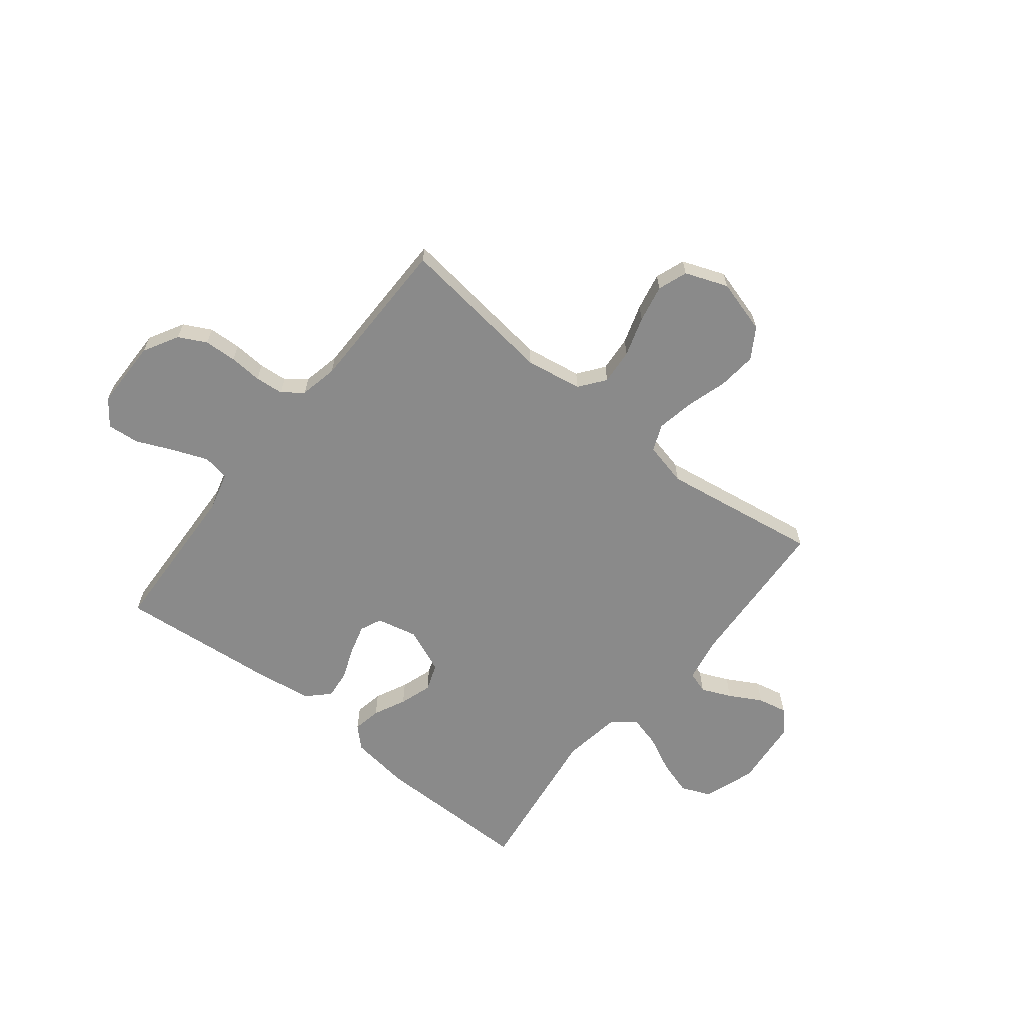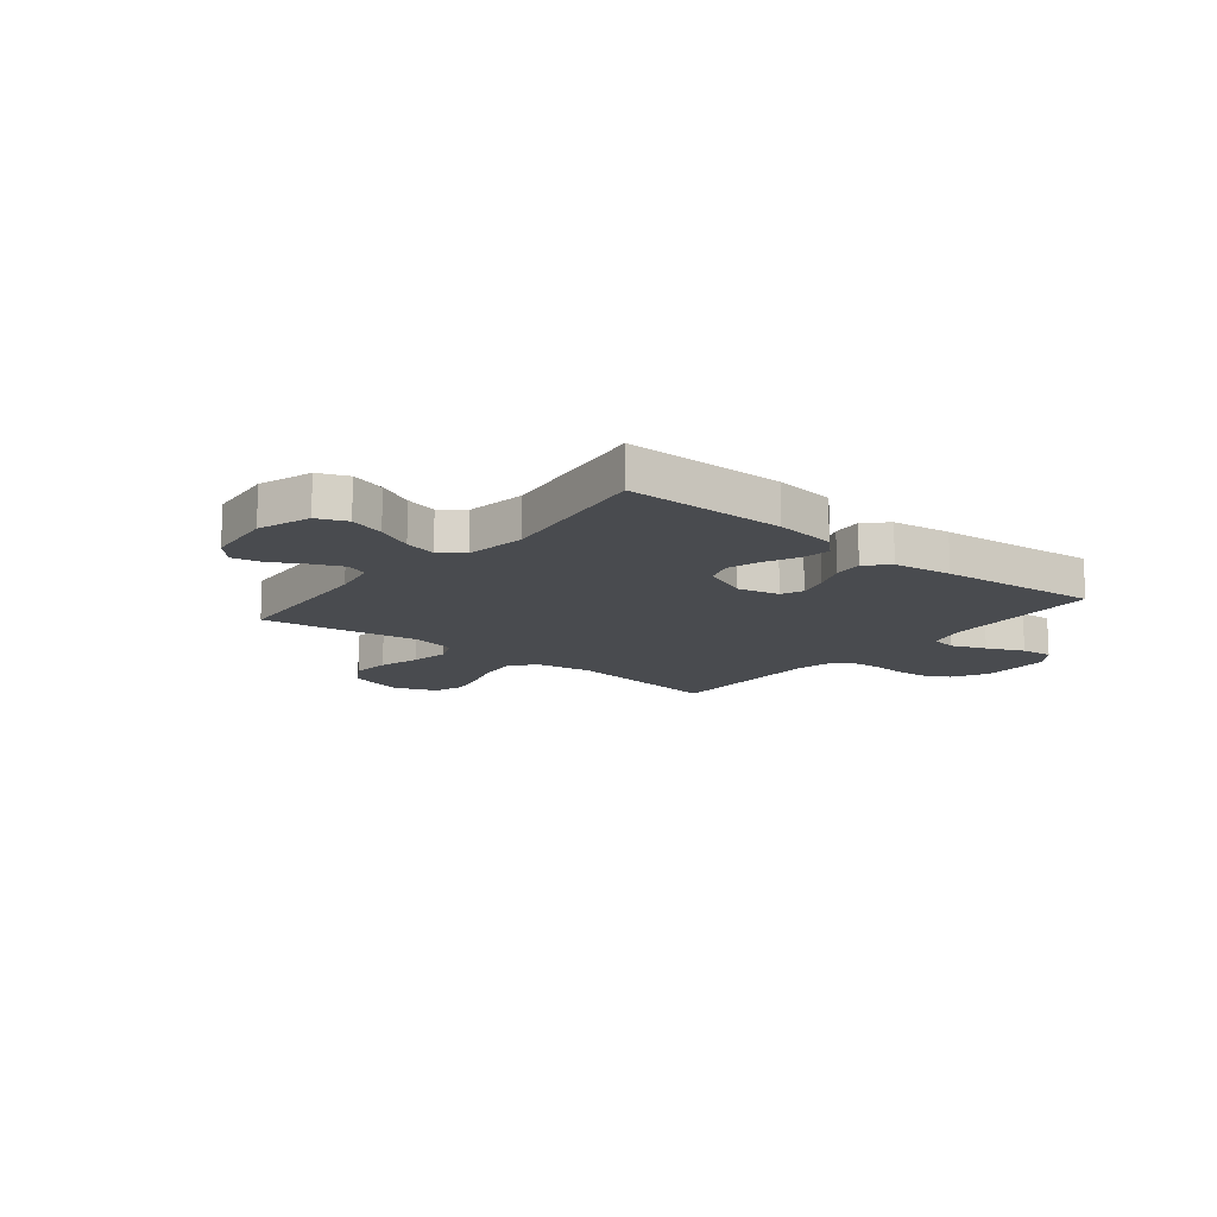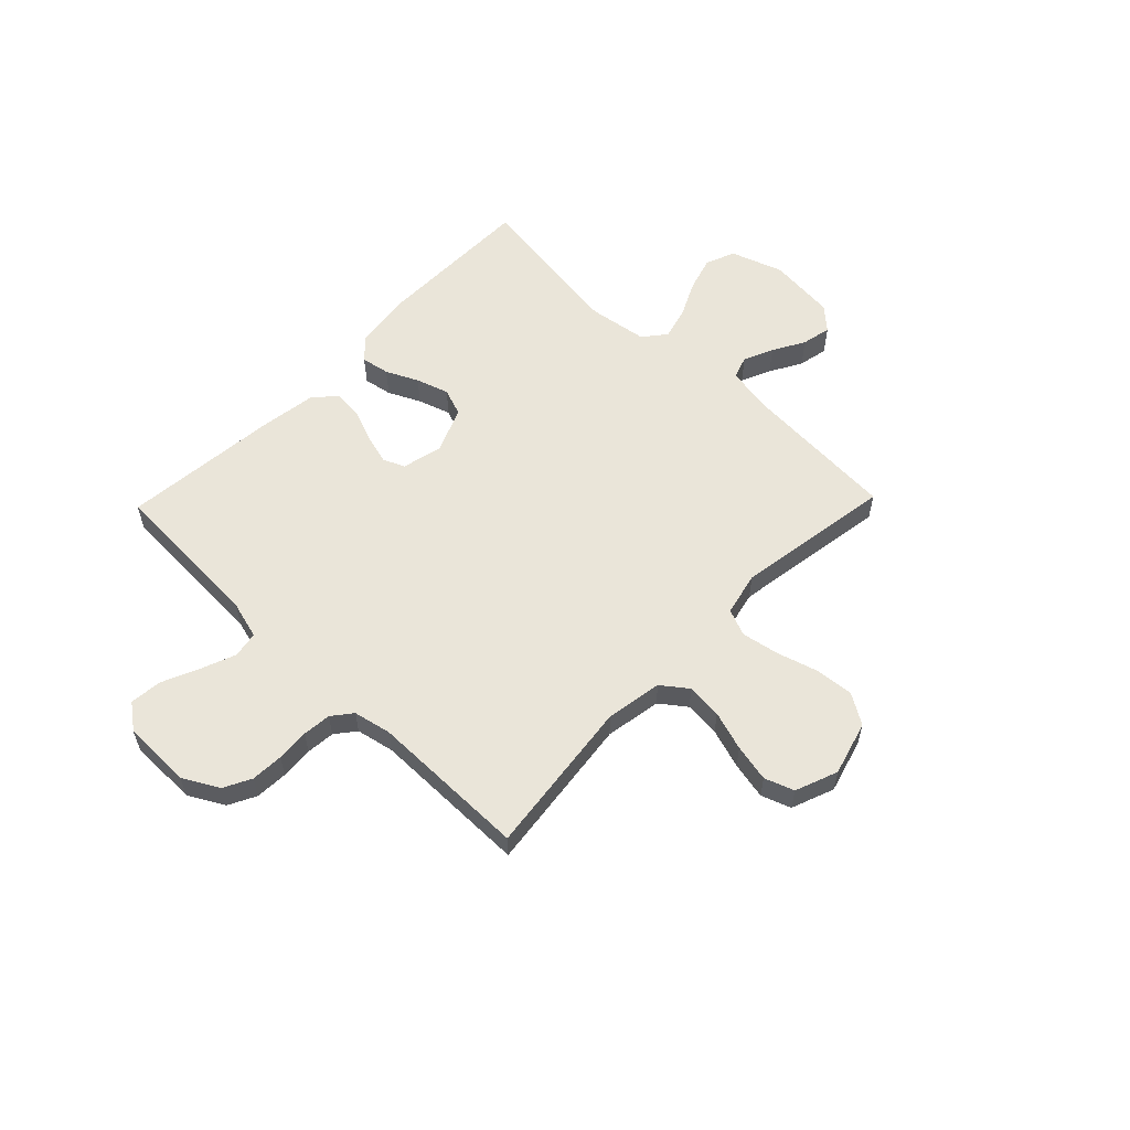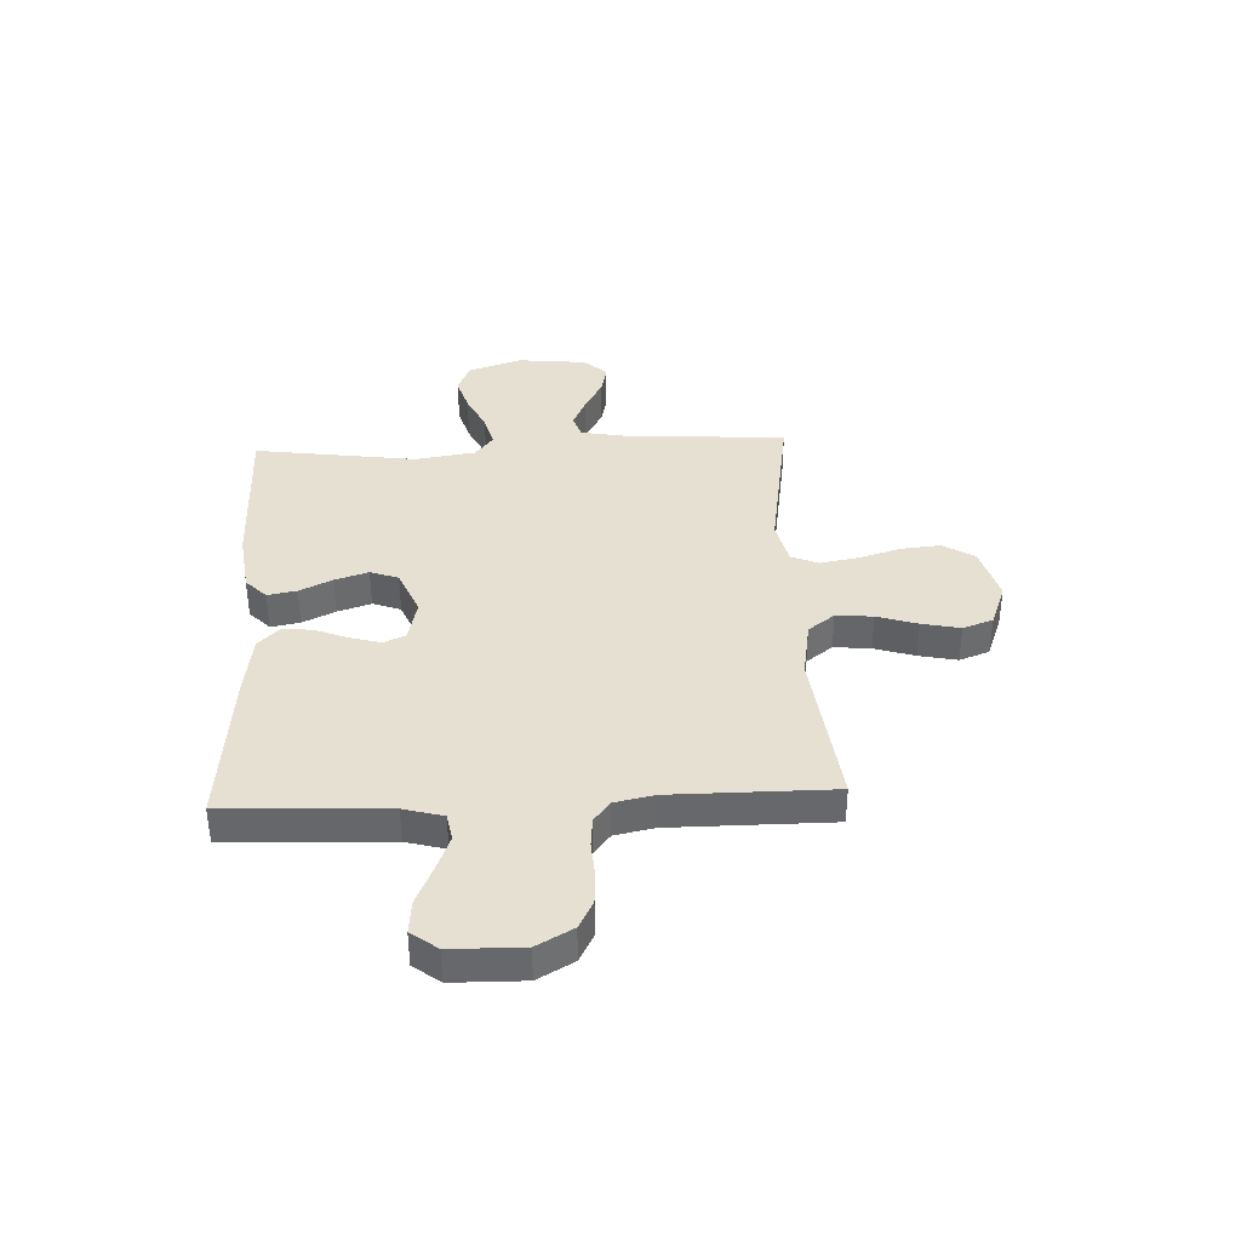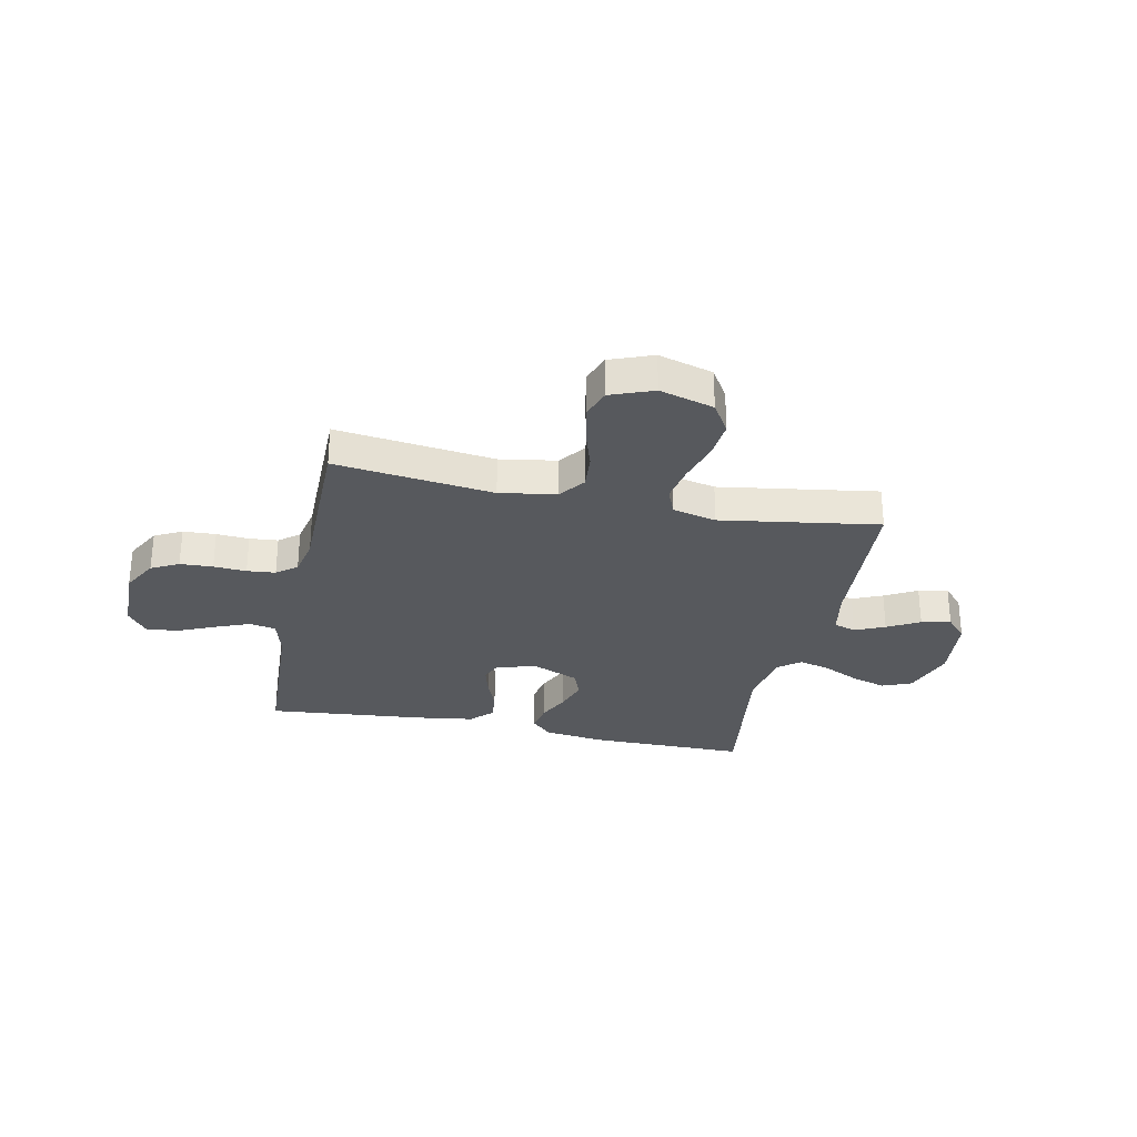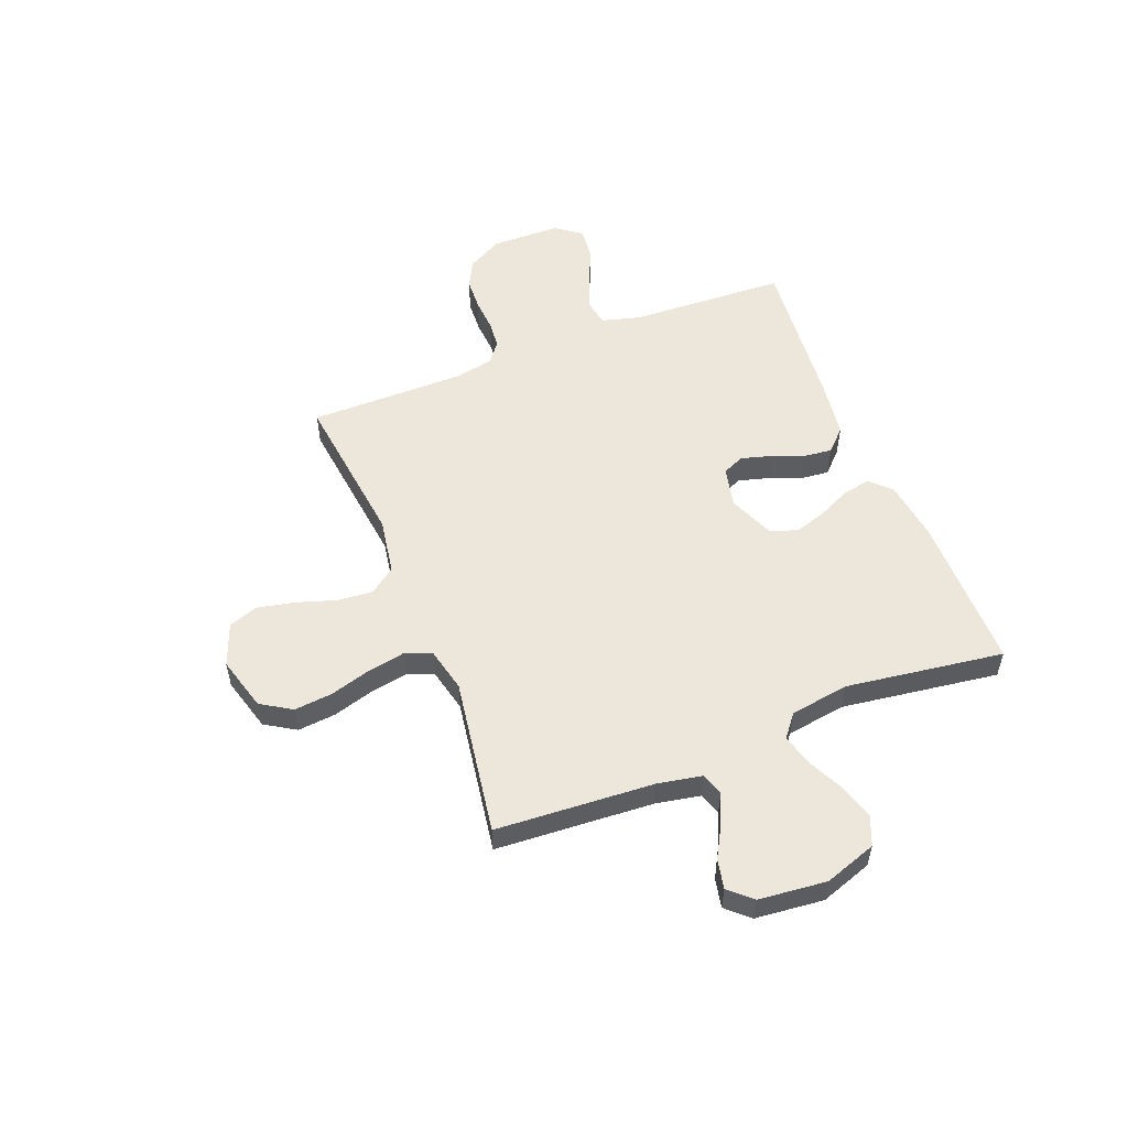
<metadata>
{"format":"obj","ext":"obj","renderer":"f3d","projection":"perspective","resolution":1024,"background":"white","views":[{"elev":-63.4,"azim":-38.7,"up":"+Y"},{"elev":-13.9,"azim":141.0,"up":"+Y"},{"elev":57.8,"azim":-46.0,"up":"+Y"},{"elev":37.8,"azim":-92.6,"up":"+Y"},{"elev":-29.4,"azim":-11.9,"up":"+Y"},{"elev":53.9,"azim":68.5,"up":"+Y"}]}
</metadata>
<code>
v -0.5 0.07 -0.5
v -0.514 0.07 -0.2
v -0.534 0.07 -0.127
v -0.584 0.07 -0.118
v -0.65 0.07 -0.144
v -0.72 0.07 -0.175
v -0.781 0.07 -0.181
v -0.818 0.07 -0.132
v -0.82 0.07 0
v -0.783 0.07 0.067
v -0.731 0.07 0.094
v -0.669 0.07 0.097
v -0.607 0.07 0.093
v -0.553 0.07 0.098
v -0.515 0.07 0.128
v -0.5 0.07 0.2
v -0.5 0.07 0.5
v -0.2 0.07 0.464
v -0.093 0.07 0.482
v -0.056 0.07 0.531
v -0.062 0.07 0.599
v -0.086 0.07 0.674
v -0.101 0.07 0.745
v -0.081 0.07 0.801
v 0 0.07 0.832
v 0.103 0.07 0.803
v 0.139 0.07 0.745
v 0.132 0.07 0.672
v 0.109 0.07 0.594
v 0.096 0.07 0.523
v 0.117 0.07 0.472
v 0.2 0.07 0.453
v 0.5 0.07 0.5
v 0.519 0.07 0.2
v 0.535 0.07 0.115
v 0.577 0.07 0.101
v 0.634 0.07 0.126
v 0.695 0.07 0.16
v 0.751 0.07 0.172
v 0.79 0.07 0.129
v 0.803 0.07 0
v 0.769 0.07 -0.099
v 0.713 0.07 -0.122
v 0.647 0.07 -0.102
v 0.579 0.07 -0.069
v 0.518 0.07 -0.053
v 0.475 0.07 -0.087
v 0.458 0.07 -0.2
v 0.5 0.07 -0.5
v 0.2 0.07 -0.501
v 0.085 0.07 -0.486
v 0.046 0.07 -0.448
v 0.056 0.07 -0.394
v 0.085 0.07 -0.333
v 0.105 0.07 -0.271
v 0.086 0.07 -0.219
v 0 0.07 -0.183
v -0.078 0.07 -0.201
v -0.096 0.07 -0.242
v -0.08 0.07 -0.299
v -0.056 0.07 -0.359
v -0.05 0.07 -0.415
v -0.09 0.07 -0.455
v -0.2 0.07 -0.471
v -0.5 0 -0.5
v -0.514 0 -0.2
v -0.534 0 -0.127
v -0.584 0 -0.118
v -0.65 0 -0.144
v -0.72 0 -0.175
v -0.781 0 -0.181
v -0.818 0 -0.132
v -0.82 0 0
v -0.783 0 0.067
v -0.731 0 0.094
v -0.669 0 0.097
v -0.607 0 0.093
v -0.553 0 0.098
v -0.515 0 0.128
v -0.5 0 0.2
v -0.5 0 0.5
v -0.2 0 0.464
v -0.093 0 0.482
v -0.056 0 0.531
v -0.062 0 0.599
v -0.086 0 0.674
v -0.101 0 0.745
v -0.081 0 0.801
v 0 0 0.832
v 0.103 0 0.803
v 0.139 0 0.745
v 0.132 0 0.672
v 0.109 0 0.594
v 0.096 0 0.523
v 0.117 0 0.472
v 0.2 0 0.453
v 0.5 0 0.5
v 0.519 0 0.2
v 0.535 0 0.115
v 0.577 0 0.101
v 0.634 0 0.126
v 0.695 0 0.16
v 0.751 0 0.172
v 0.79 0 0.129
v 0.803 0 0
v 0.769 0 -0.099
v 0.713 0 -0.122
v 0.647 0 -0.102
v 0.579 0 -0.069
v 0.518 0 -0.053
v 0.475 0 -0.087
v 0.458 0 -0.2
v 0.5 0 -0.5
v 0.2 0 -0.501
v 0.085 0 -0.486
v 0.046 0 -0.448
v 0.056 0 -0.394
v 0.085 0 -0.333
v 0.105 0 -0.271
v 0.086 0 -0.219
v 0 0 -0.183
v -0.078 0 -0.201
v -0.096 0 -0.242
v -0.08 0 -0.299
v -0.056 0 -0.359
v -0.05 0 -0.415
v -0.09 0 -0.455
v -0.2 0 -0.471
f 63 64 1 2
f 60 61 62 63
f 59 60 63 2
f 58 59 2 3
f 57 58 3 4
f 51 52 53 54
f 51 54 55
f 48 49 50 51
f 47 48 51 55
f 46 47 55 56
f 42 43 44 45
f 42 45 46
f 41 42 46
f 40 41 46
f 37 38 39 40
f 36 37 40 46
f 35 36 46 56
f 32 33 34
f 31 32 34 35
f 26 27 28 29
f 26 29 30
f 25 26 30
f 24 25 30
f 21 22 23 24
f 21 24 30 31
f 16 17 18
f 15 16 18 19
f 10 11 12 13
f 10 13 14
f 9 10 14
f 8 9 14
f 5 6 7 8
f 4 5 8 14
f 57 4 14 15
f 20 21 31 35
f 19 20 35 56
f 15 19 56 57
f 66 65 128 127
f 127 126 125 124
f 66 127 124 123
f 67 66 123 122
f 68 67 122 121
f 118 117 116 115
f 119 118 115
f 115 114 113 112
f 119 115 112 111
f 120 119 111 110
f 109 108 107 106
f 110 109 106
f 110 106 105
f 110 105 104
f 104 103 102 101
f 110 104 101 100
f 120 110 100 99
f 98 97 96
f 99 98 96 95
f 93 92 91 90
f 94 93 90
f 94 90 89
f 94 89 88
f 88 87 86 85
f 95 94 88 85
f 82 81 80
f 83 82 80 79
f 77 76 75 74
f 78 77 74
f 78 74 73
f 78 73 72
f 72 71 70 69
f 78 72 69 68
f 79 78 68 121
f 99 95 85 84
f 120 99 84 83
f 121 120 83 79
f 1 65 66 2
f 2 66 67 3
f 3 67 68 4
f 4 68 69 5
f 5 69 70 6
f 6 70 71 7
f 7 71 72 8
f 8 72 73 9
f 9 73 74 10
f 10 74 75 11
f 11 75 76 12
f 12 76 77 13
f 13 77 78 14
f 14 78 79 15
f 15 79 80 16
f 16 80 81 17
f 17 81 82 18
f 18 82 83 19
f 19 83 84 20
f 20 84 85 21
f 21 85 86 22
f 22 86 87 23
f 23 87 88 24
f 24 88 89 25
f 25 89 90 26
f 26 90 91 27
f 27 91 92 28
f 28 92 93 29
f 29 93 94 30
f 30 94 95 31
f 31 95 96 32
f 32 96 97 33
f 33 97 98 34
f 34 98 99 35
f 35 99 100 36
f 36 100 101 37
f 37 101 102 38
f 38 102 103 39
f 39 103 104 40
f 40 104 105 41
f 41 105 106 42
f 42 106 107 43
f 43 107 108 44
f 44 108 109 45
f 45 109 110 46
f 46 110 111 47
f 47 111 112 48
f 48 112 113 49
f 49 113 114 50
f 50 114 115 51
f 51 115 116 52
f 52 116 117 53
f 53 117 118 54
f 54 118 119 55
f 55 119 120 56
f 56 120 121 57
f 57 121 122 58
f 58 122 123 59
f 59 123 124 60
f 60 124 125 61
f 61 125 126 62
f 62 126 127 63
f 63 127 128 64
f 64 128 65 1

</code>
